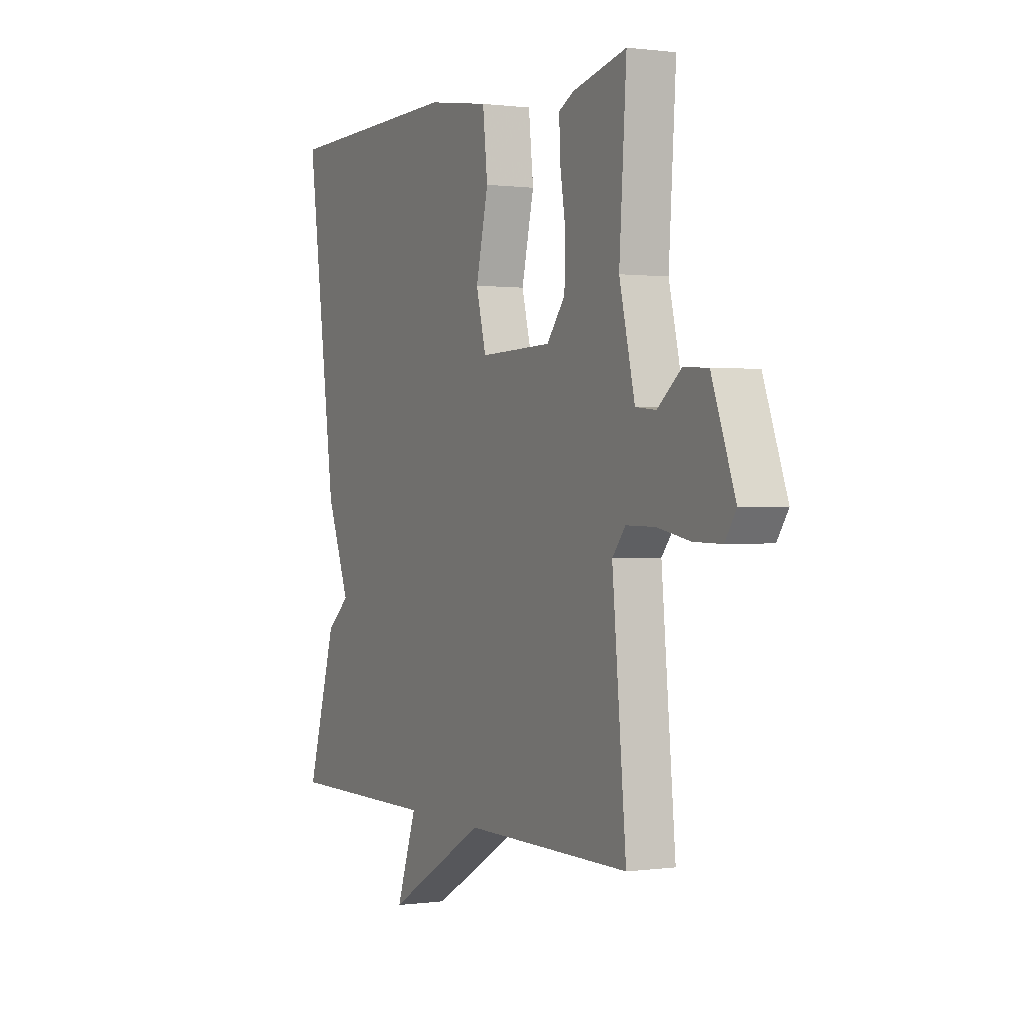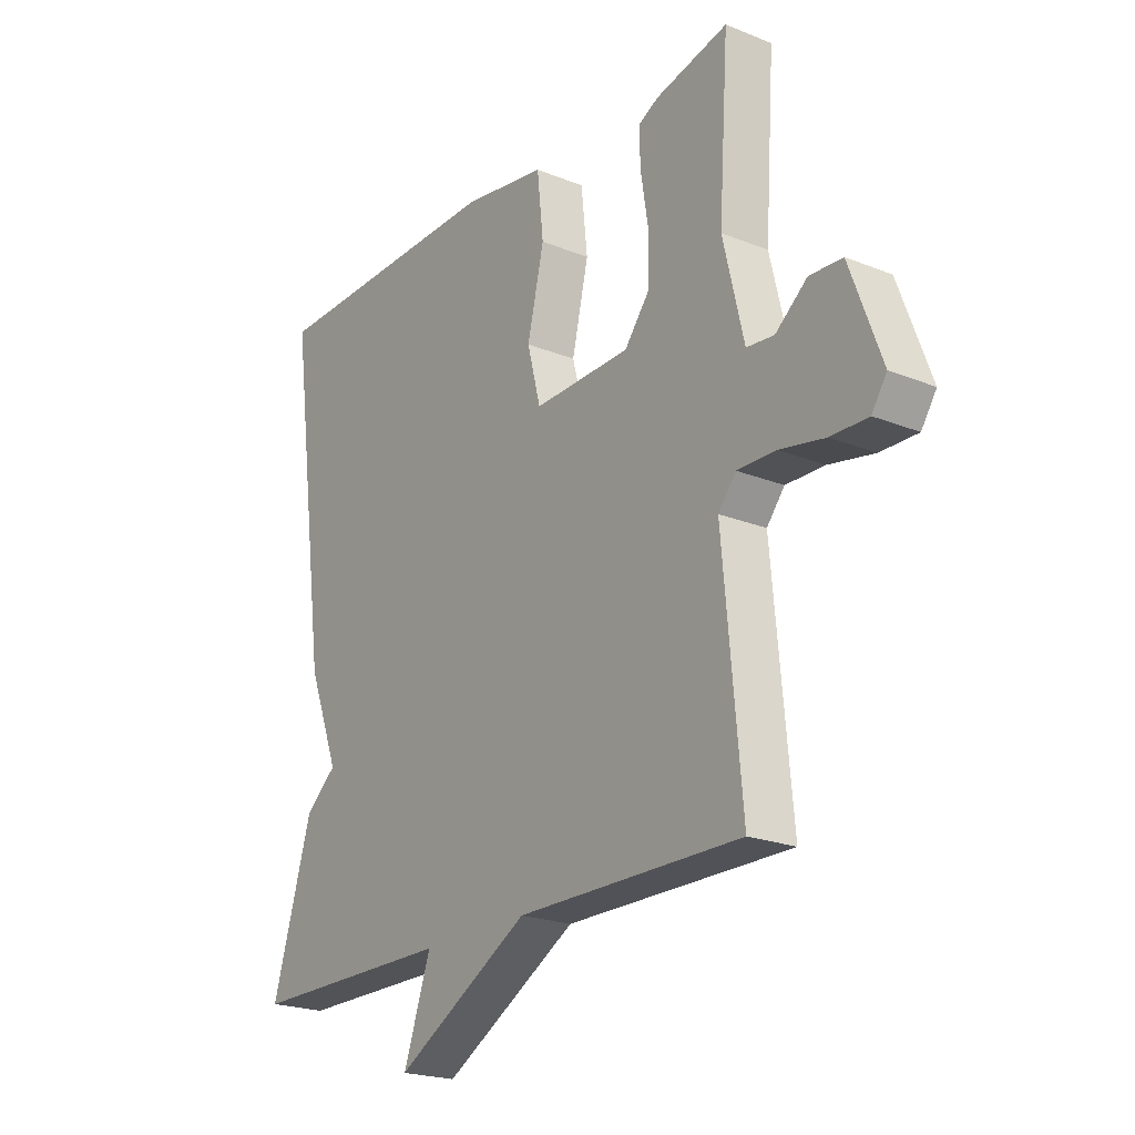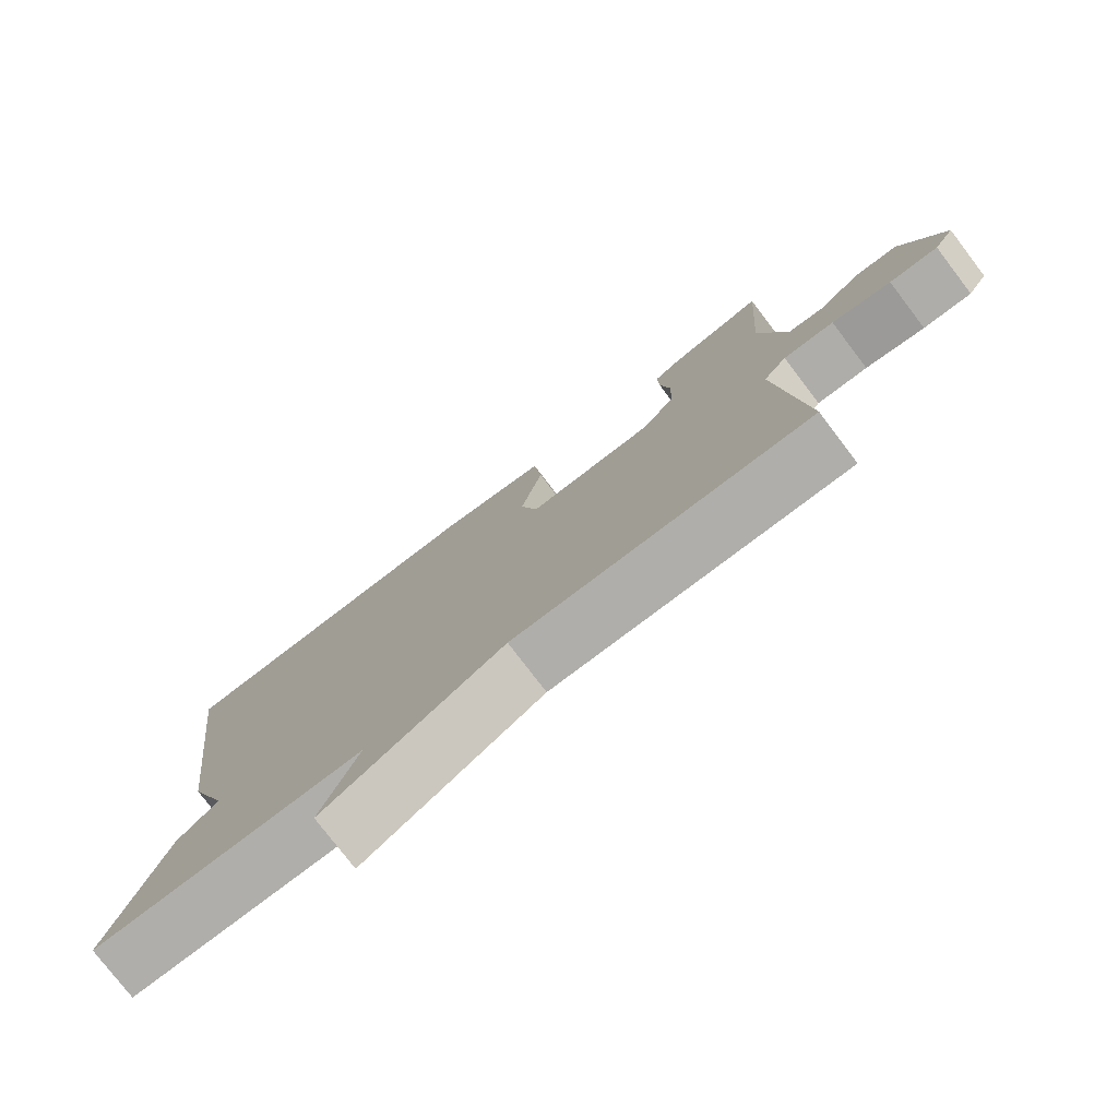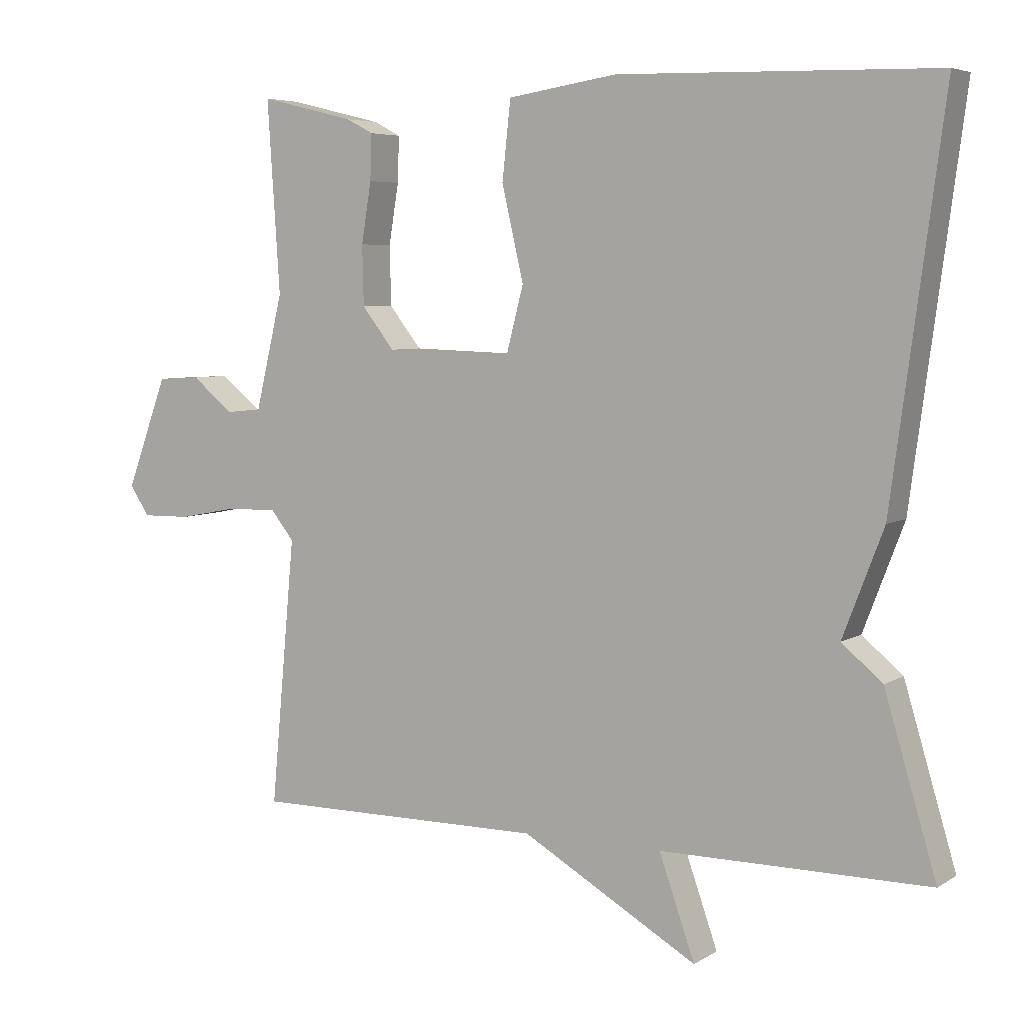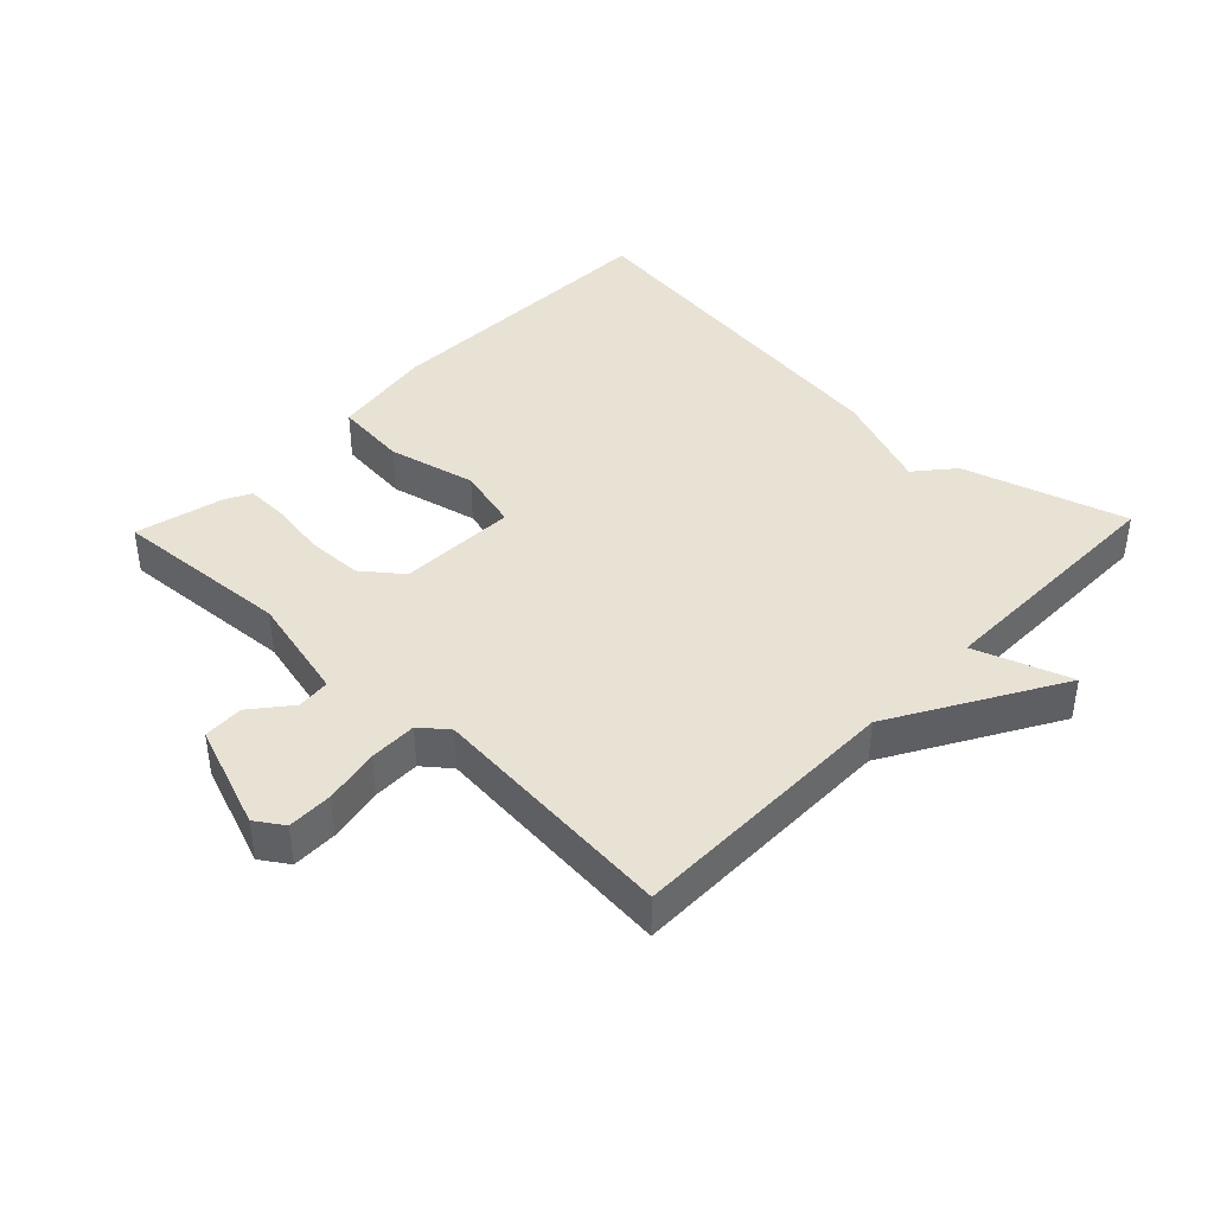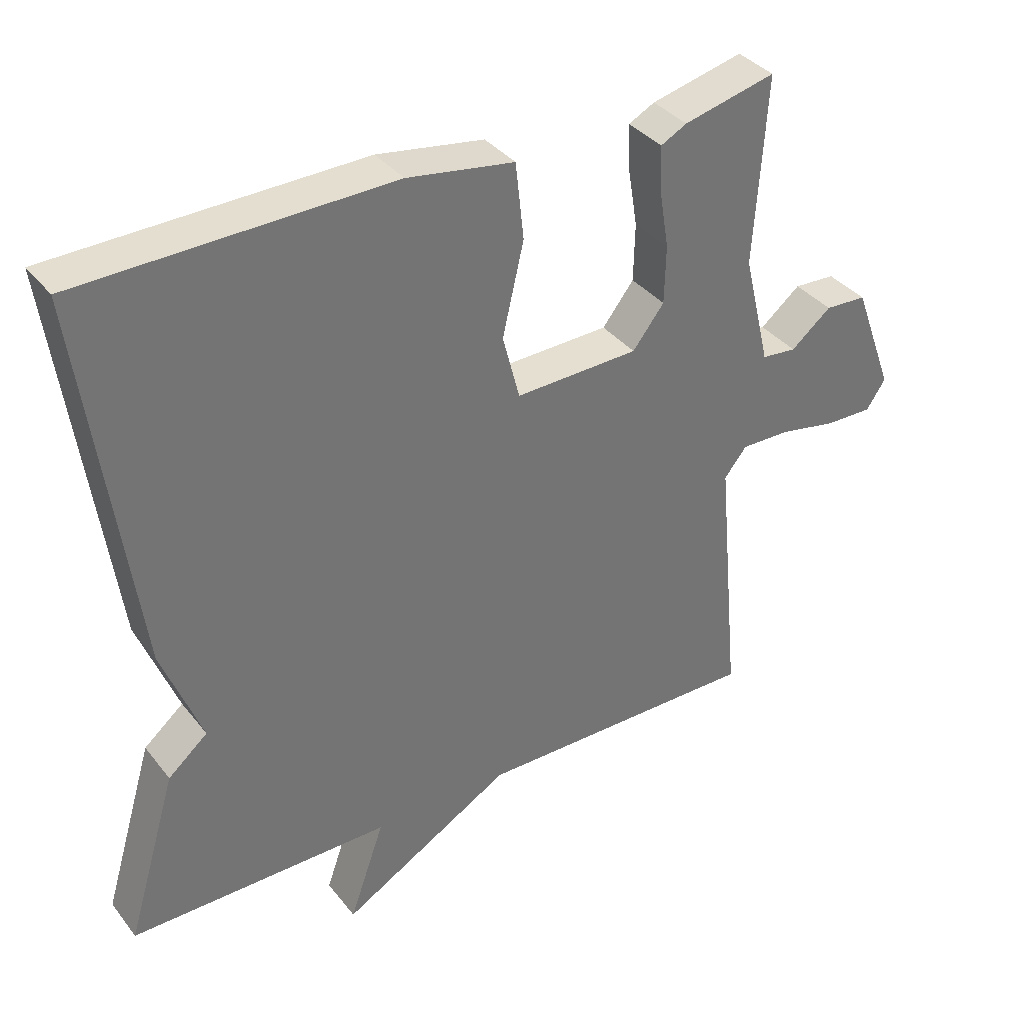
<metadata>
{"format":"obj","ext":"obj","renderer":"f3d","projection":"perspective","resolution":1024,"background":"white","views":[{"elev":0.6,"azim":63.0,"up":"+Z"},{"elev":-21.6,"azim":54.6,"up":"+Z"},{"elev":-77.7,"azim":37.3,"up":"+Z"},{"elev":5.5,"azim":-150.2,"up":"+Z"},{"elev":40.8,"azim":133.8,"up":"+Y"},{"elev":36.2,"azim":-33.0,"up":"+Z"}]}
</metadata>
<code>
v 0.5 0.07 0.5
v 0.482 0.07 0.227
v 0.521 0.07 0.064
v 0.572 0.07 0.059
v 0.631 0.07 0.107
v 0.692 0.07 0.104
v 0.751 0.07 -0.055
v 0.723 0.07 -0.097
v 0.654 0.07 -0.096
v 0.57 0.07 -0.08
v 0.498 0.07 -0.079
v 0.465 0.07 -0.12
v 0.5 0.07 -0.5
v 0.082 0.07 -0.499
v -0.169 0.07 -0.644
v -0.118 0.07 -0.499
v -0.5 0.07 -0.5
v -0.426 0.07 -0.252
v -0.368 0.07 -0.203
v -0.426 0.07 -0.052
v -0.5 0.07 0.5
v -0.048 0.07 0.511
v 0.108 0.07 0.487
v 0.12 0.07 0.376
v 0.089 0.07 0.242
v 0.114 0.07 0.146
v 0.295 0.07 0.152
v 0.341 0.07 0.211
v 0.343 0.07 0.296
v 0.329 0.07 0.382
v 0.327 0.07 0.447
v 0.365 0.07 0.467
v 0.5 0 0.5
v 0.482 0 0.227
v 0.521 0 0.064
v 0.572 0 0.059
v 0.631 0 0.107
v 0.692 0 0.104
v 0.751 0 -0.055
v 0.723 0 -0.097
v 0.654 0 -0.096
v 0.57 0 -0.08
v 0.498 0 -0.079
v 0.465 0 -0.12
v 0.5 0 -0.5
v 0.082 0 -0.499
v -0.169 0 -0.644
v -0.118 0 -0.499
v -0.5 0 -0.5
v -0.426 0 -0.252
v -0.368 0 -0.203
v -0.426 0 -0.052
v -0.5 0 0.5
v -0.048 0 0.511
v 0.108 0 0.487
v 0.12 0 0.376
v 0.089 0 0.242
v 0.114 0 0.146
v 0.295 0 0.152
v 0.341 0 0.211
v 0.343 0 0.296
v 0.329 0 0.382
v 0.327 0 0.447
v 0.365 0 0.467
f 32 1 2
f 31 32 2
f 30 31 2
f 29 30 2
f 28 29 2 3
f 27 28 3
f 26 27 3
f 23 24 25
f 22 23 25
f 21 22 25
f 20 21 25
f 19 20 25
f 19 25 26
f 19 26 3
f 18 19 3
f 17 18 3
f 16 17 3
f 16 3 4
f 15 16 4
f 14 15 4
f 12 13 14
f 14 4 5
f 12 14 5
f 11 12 5
f 8 9 10
f 7 8 10
f 6 7 10
f 5 6 10
f 5 10 11
f 34 33 64
f 34 64 63
f 34 63 62
f 34 62 61
f 35 34 61 60
f 35 60 59
f 35 59 58
f 57 56 55
f 57 55 54
f 57 54 53
f 57 53 52
f 57 52 51
f 58 57 51
f 35 58 51
f 35 51 50
f 35 50 49
f 35 49 48
f 36 35 48
f 36 48 47
f 36 47 46
f 46 45 44
f 37 36 46
f 37 46 44
f 37 44 43
f 42 41 40
f 42 40 39
f 42 39 38
f 42 38 37
f 43 42 37
f 1 33 34 2
f 2 34 35 3
f 3 35 36 4
f 4 36 37 5
f 5 37 38 6
f 6 38 39 7
f 7 39 40 8
f 8 40 41 9
f 9 41 42 10
f 10 42 43 11
f 11 43 44 12
f 12 44 45 13
f 13 45 46 14
f 14 46 47 15
f 15 47 48 16
f 16 48 49 17
f 17 49 50 18
f 18 50 51 19
f 19 51 52 20
f 20 52 53 21
f 21 53 54 22
f 22 54 55 23
f 23 55 56 24
f 24 56 57 25
f 25 57 58 26
f 26 58 59 27
f 27 59 60 28
f 28 60 61 29
f 29 61 62 30
f 30 62 63 31
f 31 63 64 32
f 32 64 33 1

</code>
